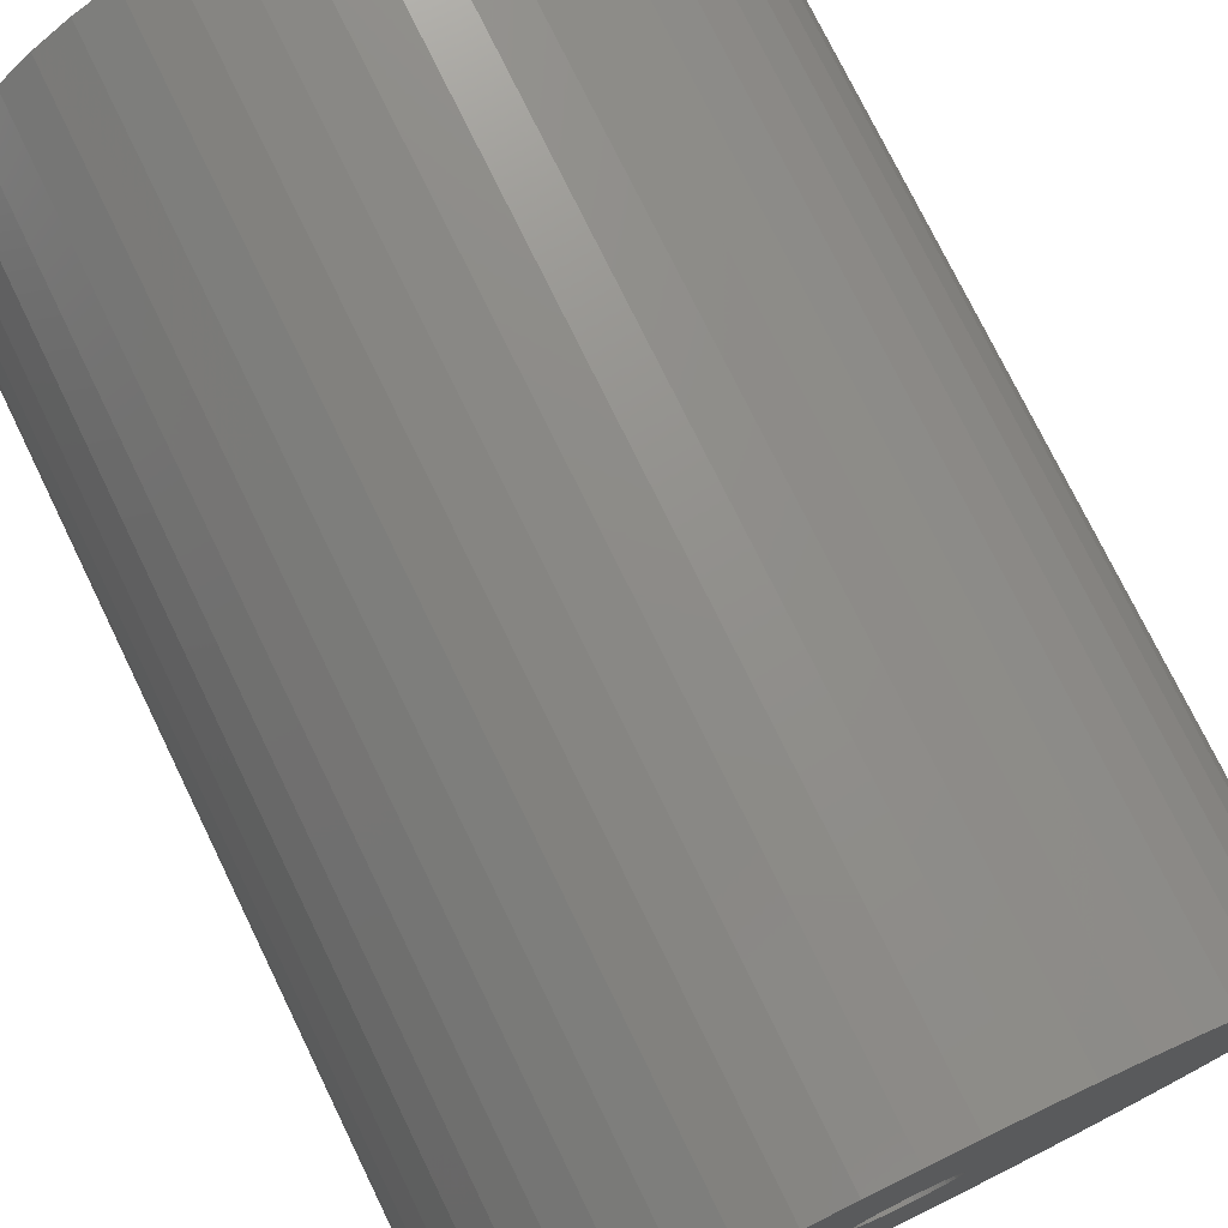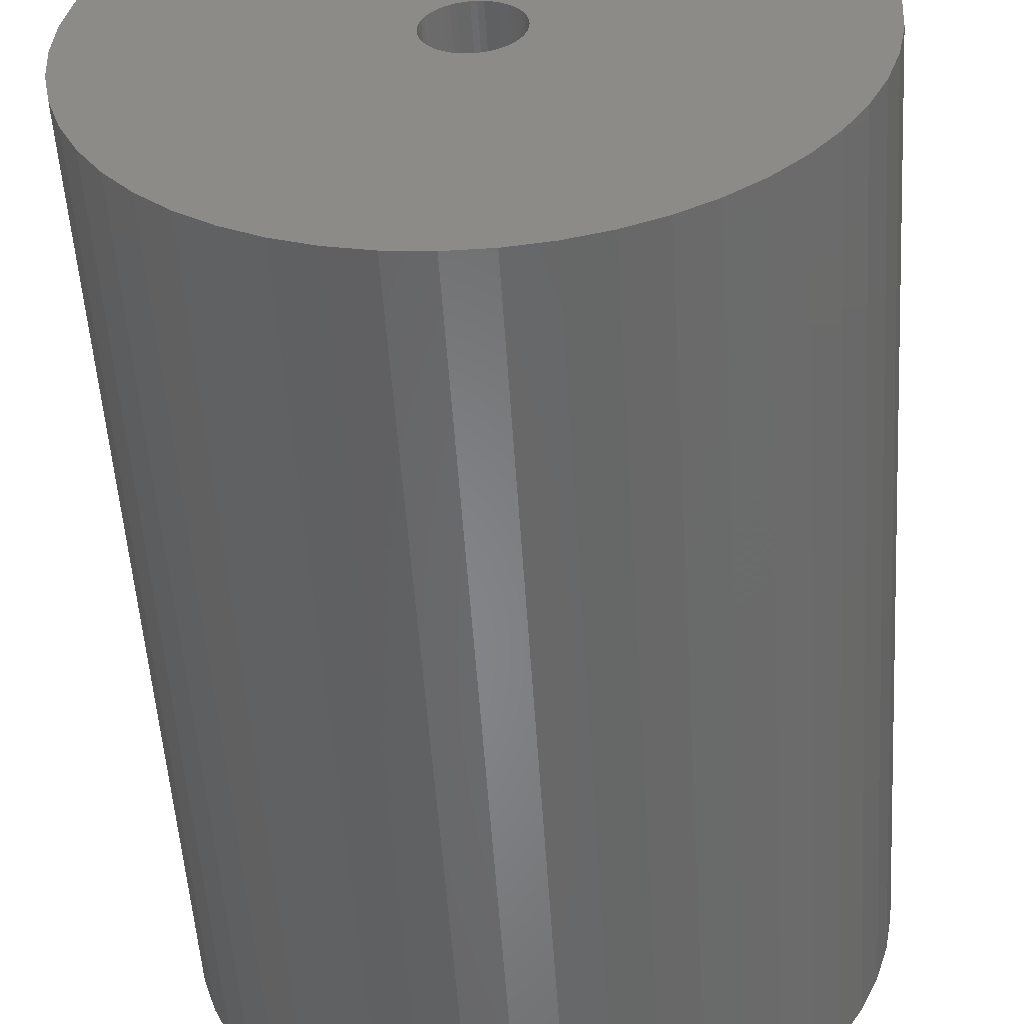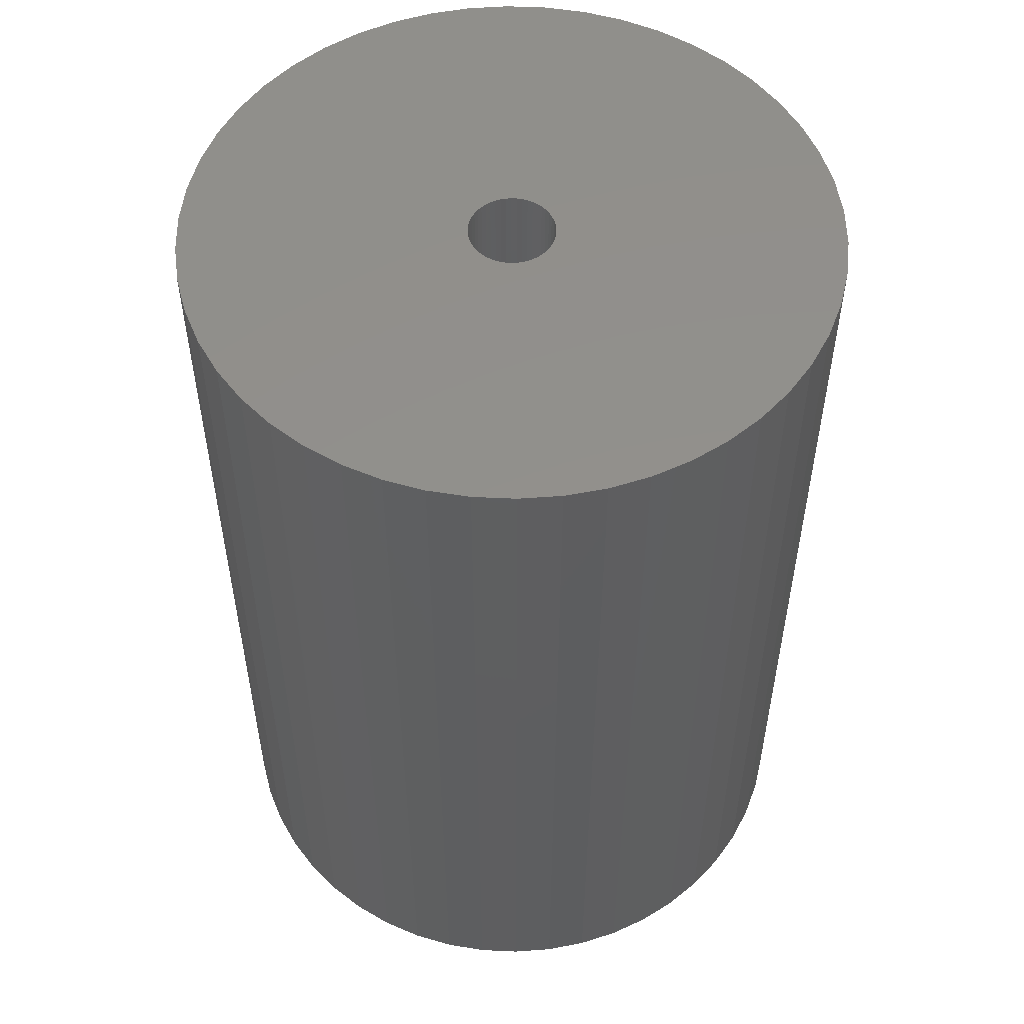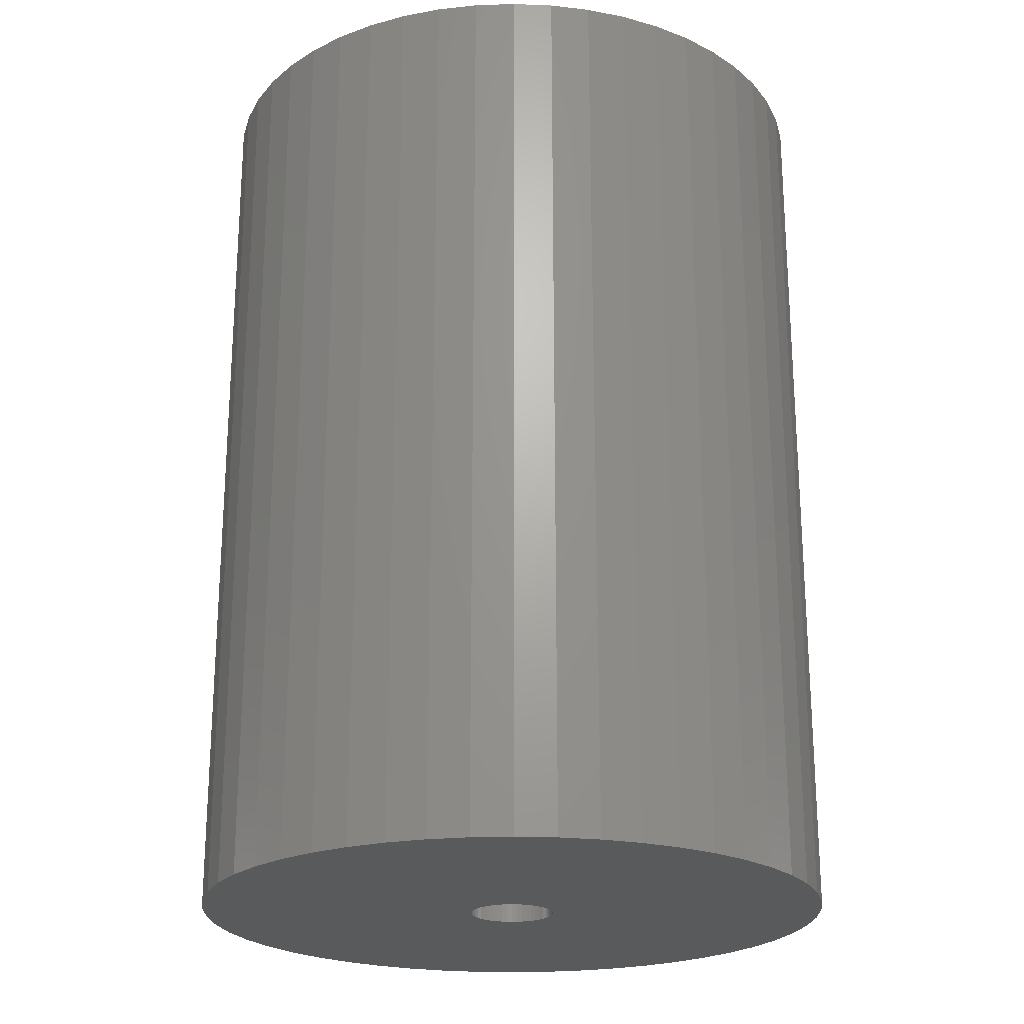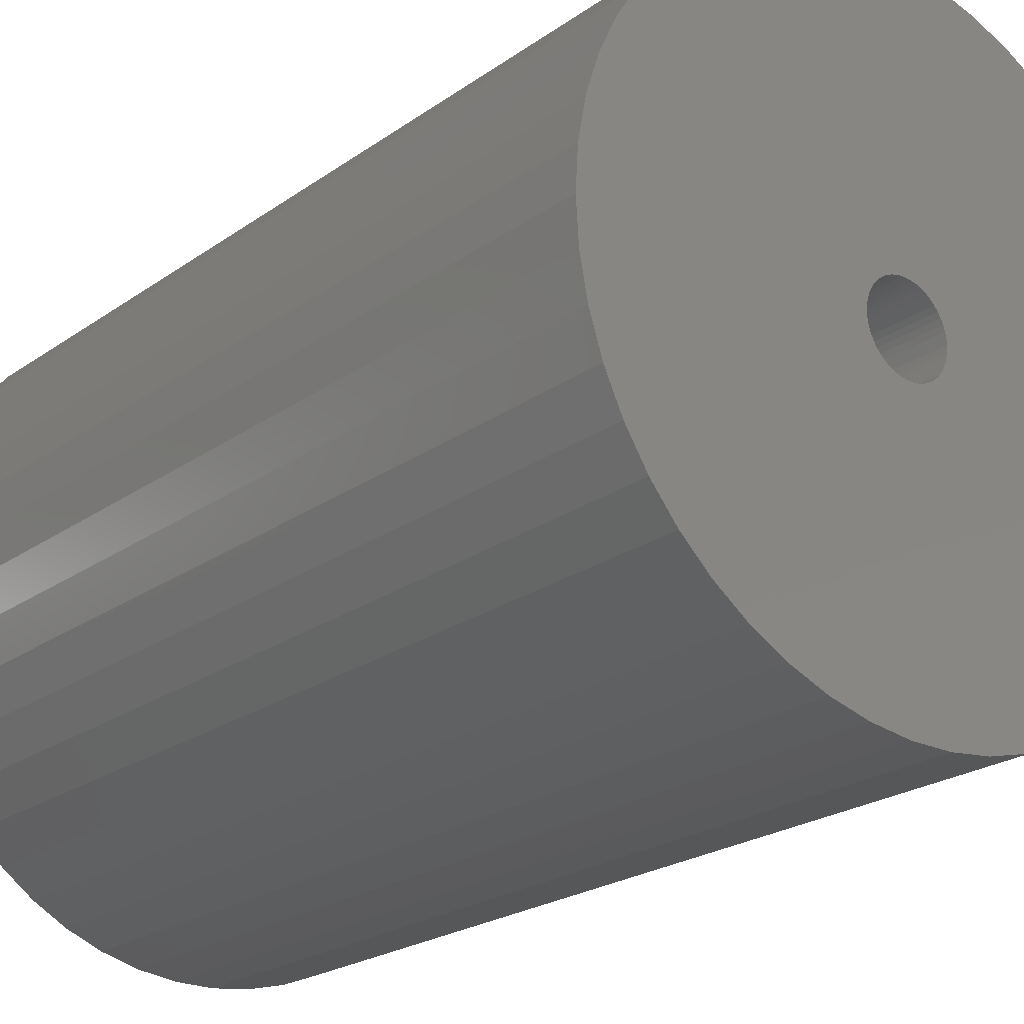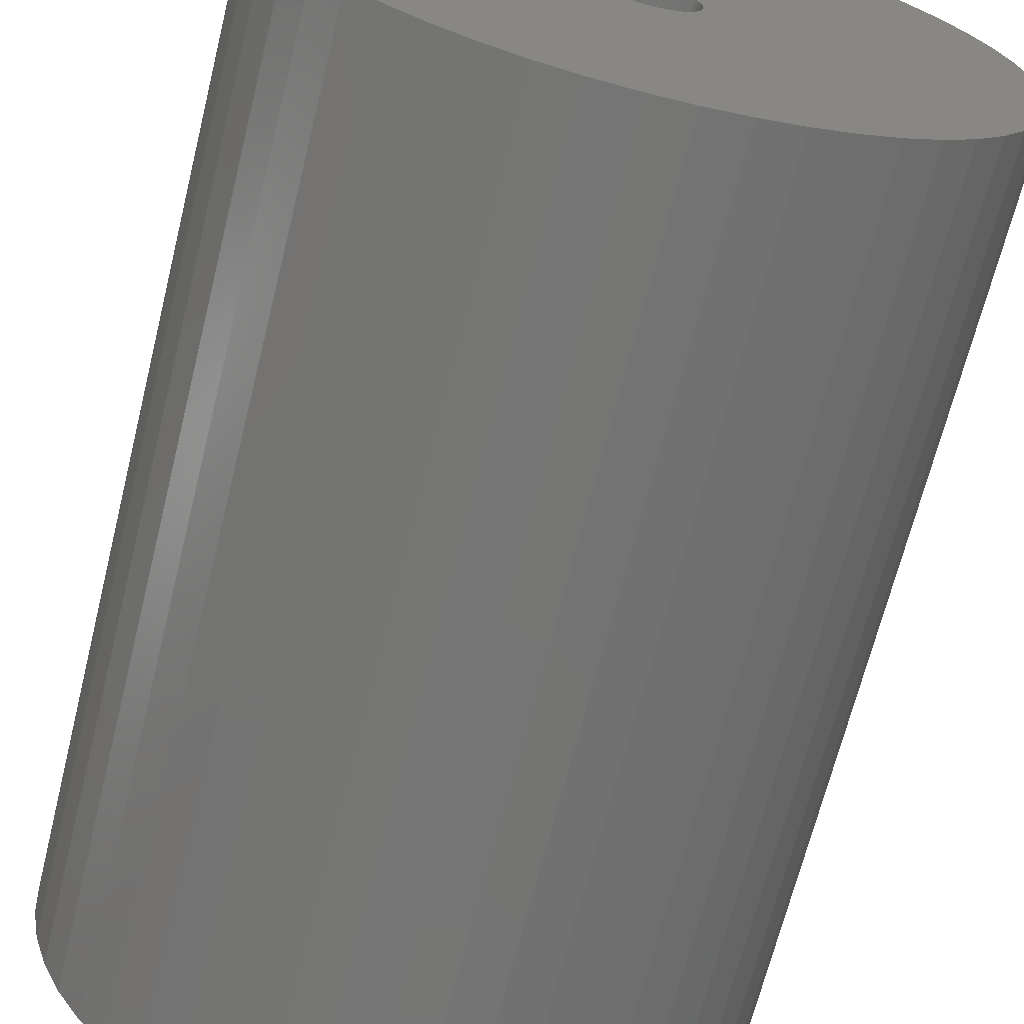
<metadata>
{"format":"stl","ext":"stl","renderer":"f3d","projection":"perspective","resolution":1024,"background":"white","views":[{"elev":75.7,"azim":154.0,"up":"+Y"},{"elev":-53.6,"azim":3.7,"up":"+Y"},{"elev":53.5,"azim":46.0,"up":"+Z"},{"elev":-22.6,"azim":96.9,"up":"+Z"},{"elev":-22.6,"azim":140.3,"up":"+Y"},{"elev":-67.3,"azim":166.1,"up":"+Y"}]}
</metadata>
<code>
# stl→obj: 200 verts, 400 faces
v 17 0 24
v 16.87 2.131 -24
v 16.87 2.131 24
v 17 0 -24
v -17 0 -24
v -16.87 2.131 24
v -16.87 2.131 -24
v -17 0 24
v 1.067 16.97 -24
v -1.067 16.97 24
v 1.067 16.97 24
v -1.067 16.97 -24
v 12.39 11.64 -24
v 10.84 13.1 24
v 12.39 11.64 24
v 10.84 13.1 -24
v -10.84 13.1 -24
v -12.39 11.64 24
v -10.84 13.1 24
v -12.39 11.64 -24
v -5.253 16.17 -24
v -7.238 15.38 24
v -5.253 16.17 24
v -7.238 15.38 -24
v 12.39 -11.64 24
v 13.75 -9.992 -24
v 13.75 -9.992 24
v 12.39 -11.64 -24
v 15.81 6.258 24
v 14.9 8.19 -24
v 14.9 8.19 24
v 15.81 6.258 -24
v 7.238 15.38 -24
v 5.253 16.17 24
v 7.238 15.38 24
v 5.253 16.17 -24
v 3.185 16.7 24
v 3.185 16.7 -24
v 9.109 14.35 24
v 9.109 14.35 -24
v -15.81 6.258 -24
v -14.9 8.19 24
v -14.9 8.19 -24
v -15.81 6.258 24
v -13.75 9.992 24
v -13.75 9.992 -24
v -16.47 4.228 24
v -16.47 4.228 -24
v -9.109 14.35 -24
v -9.109 14.35 24
v -3.185 16.7 24
v -3.185 16.7 -24
v 1.067 -16.97 -24
v 3.185 -16.7 24
v 1.067 -16.97 24
v 3.185 -16.7 -24
v 16.47 4.228 24
v 16.47 4.228 -24
v 13.75 9.992 24
v 13.75 9.992 -24
v 2.25 0 24
v 2.232 0.282 24
v 16.87 -2.131 24
v 2.179 0.5596 24
v 2.232 -0.282 24
v 2.092 0.8283 24
v 16.47 -4.228 24
v 1.972 1.084 24
v 2.179 -0.5596 24
v 1.82 1.323 24
v 15.81 -6.258 24
v 1.64 1.54 24
v 2.092 -0.8283 24
v 1.434 1.734 24
v 14.9 -8.19 24
v 1.206 1.9 24
v 1.972 -1.084 24
v 0.958 2.036 24
v 0.6953 2.14 24
v 1.82 -1.323 24
v 0.4216 2.21 24
v 0.1413 2.246 24
v -0.1413 2.246 24
v -0.4216 2.21 24
v -0.6953 2.14 24
v -0.958 2.036 24
v -1.206 1.9 24
v -1.434 1.734 24
v -1.64 1.54 24
v -1.82 1.323 24
v 1.64 -1.54 24
v 10.84 -13.1 24
v 1.434 -1.734 24
v 9.109 -14.35 24
v 1.206 -1.9 24
v 7.238 -15.38 24
v 0.958 -2.036 24
v 5.253 -16.17 24
v 0.6953 -2.14 24
v 0.4216 -2.21 24
v 0.1413 -2.246 24
v -0.1413 -2.246 24
v -1.067 -16.97 24
v -0.4216 -2.21 24
v -3.185 -16.7 24
v -0.6953 -2.14 24
v -5.253 -16.17 24
v -0.958 -2.036 24
v -7.238 -15.38 24
v -1.206 -1.9 24
v -9.109 -14.35 24
v -1.434 -1.734 24
v -10.84 -13.1 24
v -1.64 -1.54 24
v -12.39 -11.64 24
v -1.82 -1.323 24
v -13.75 -9.992 24
v -1.972 -1.084 24
v -14.9 -8.19 24
v -2.092 -0.8283 24
v -15.81 -6.258 24
v -2.179 -0.5596 24
v -16.47 -4.228 24
v -2.232 -0.282 24
v -16.87 -2.131 24
v -2.25 0 24
v -1.972 1.084 24
v -2.092 0.8283 24
v -2.179 0.5596 24
v -2.232 0.282 24
v 16.87 -2.131 -24
v 9.109 -14.35 -24
v 10.84 -13.1 -24
v 15.81 -6.258 -24
v 14.9 -8.19 -24
v -9.109 -14.35 -24
v -7.238 -15.38 -24
v -14.9 -8.19 -24
v -15.81 -6.258 -24
v -16.87 -2.131 -24
v -16.47 -4.228 -24
v 5.253 -16.17 -24
v 7.238 -15.38 -24
v 16.47 -4.228 -24
v -3.185 -16.7 -24
v -1.067 -16.97 -24
v -12.39 -11.64 -24
v -10.84 -13.1 -24
v 2.25 0 -24
v 2.232 -0.282 -24
v 2.179 -0.5596 -24
v 2.232 0.282 -24
v 2.092 -0.8283 -24
v 1.972 -1.084 -24
v 2.179 0.5596 -24
v 1.82 -1.323 -24
v 1.64 -1.54 -24
v 2.092 0.8283 -24
v 1.434 -1.734 -24
v 1.206 -1.9 -24
v 1.972 1.084 -24
v 0.958 -2.036 -24
v 0.6953 -2.14 -24
v 1.82 1.323 -24
v 0.4216 -2.21 -24
v 0.1413 -2.246 -24
v -0.1413 -2.246 -24
v -0.4216 -2.21 -24
v -0.6953 -2.14 -24
v -5.253 -16.17 -24
v -0.958 -2.036 -24
v -1.206 -1.9 -24
v -1.434 -1.734 -24
v -1.64 -1.54 -24
v -1.82 -1.323 -24
v 1.64 1.54 -24
v 1.434 1.734 -24
v 1.206 1.9 -24
v 0.958 2.036 -24
v 0.6953 2.14 -24
v 0.4216 2.21 -24
v 0.1413 2.246 -24
v -0.1413 2.246 -24
v -0.4216 2.21 -24
v -0.6953 2.14 -24
v -0.958 2.036 -24
v -1.206 1.9 -24
v -1.434 1.734 -24
v -1.64 1.54 -24
v -1.82 1.323 -24
v -1.972 1.084 -24
v -2.092 0.8283 -24
v -2.179 0.5596 -24
v -2.232 0.282 -24
v -2.25 0 -24
v -13.75 -9.992 -24
v -1.972 -1.084 -24
v -2.092 -0.8283 -24
v -2.179 -0.5596 -24
v -2.232 -0.282 -24
f 1 2 3
f 2 1 4
f 5 6 7
f 6 5 8
f 9 10 11
f 10 9 12
f 13 14 15
f 14 13 16
f 17 18 19
f 18 17 20
f 21 22 23
f 22 21 24
f 25 26 27
f 26 25 28
f 29 30 31
f 30 29 32
f 33 34 35
f 34 33 36
f 36 37 34
f 37 36 38
f 16 39 14
f 39 16 40
f 41 42 43
f 42 41 44
f 43 45 46
f 45 43 42
f 7 47 48
f 47 7 6
f 49 19 50
f 19 49 17
f 12 51 10
f 51 12 52
f 53 54 55
f 54 53 56
f 57 32 29
f 32 57 58
f 3 58 57
f 58 3 2
f 59 13 15
f 13 59 60
f 31 60 59
f 60 31 30
f 38 11 37
f 11 38 9
f 40 35 39
f 35 40 33
f 61 1 3
f 62 3 57
f 1 61 63
f 64 57 29
f 65 63 61
f 66 29 31
f 63 65 67
f 68 31 59
f 69 67 65
f 70 59 15
f 67 69 71
f 72 15 14
f 73 71 69
f 74 14 39
f 71 73 75
f 76 39 35
f 77 75 73
f 78 35 34
f 75 77 27
f 79 34 37
f 80 27 77
f 27 80 25
f 3 62 61
f 57 64 62
f 29 66 64
f 31 68 66
f 59 70 68
f 15 72 70
f 14 74 72
f 39 76 74
f 81 37 11
f 35 78 76
f 34 79 78
f 37 81 79
f 11 82 81
f 11 83 82
f 10 83 11
f 83 10 84
f 51 84 10
f 84 51 85
f 23 85 51
f 85 23 86
f 22 86 23
f 86 22 87
f 50 87 22
f 87 50 88
f 19 88 50
f 88 19 89
f 89 18 90
f 18 89 19
f 91 25 80
f 25 91 92
f 93 92 91
f 92 93 94
f 95 94 93
f 94 95 96
f 97 96 95
f 96 97 98
f 99 98 97
f 98 99 54
f 100 54 99
f 54 100 55
f 101 55 100
f 102 55 101
f 103 102 104
f 105 104 106
f 107 106 108
f 102 103 55
f 109 108 110
f 111 110 112
f 113 112 114
f 115 114 116
f 117 116 118
f 119 118 120
f 121 120 122
f 123 122 124
f 104 105 103
f 125 124 126
f 45 90 18
f 90 45 127
f 106 107 105
f 42 127 45
f 108 109 107
f 127 42 128
f 110 111 109
f 44 128 42
f 112 113 111
f 128 44 129
f 114 115 113
f 47 129 44
f 116 117 115
f 129 47 130
f 118 119 117
f 6 130 47
f 120 121 119
f 130 6 126
f 122 123 121
f 8 126 6
f 124 125 123
f 126 8 125
f 63 4 1
f 4 63 131
f 132 92 94
f 92 132 133
f 75 134 71
f 134 75 135
f 27 135 75
f 135 27 26
f 136 109 111
f 109 136 137
f 138 121 139
f 121 138 119
f 140 8 5
f 8 140 125
f 139 123 141
f 123 139 121
f 133 25 92
f 25 133 28
f 142 96 98
f 96 142 143
f 56 98 54
f 98 56 142
f 46 18 20
f 18 46 45
f 48 44 41
f 44 48 47
f 24 50 22
f 50 24 49
f 52 23 51
f 23 52 21
f 71 144 67
f 144 71 134
f 67 131 63
f 131 67 144
f 145 103 105
f 103 145 146
f 147 113 115
f 113 147 148
f 141 125 140
f 125 141 123
f 149 4 131
f 150 131 144
f 4 149 2
f 151 144 134
f 152 2 149
f 153 134 135
f 2 152 58
f 154 135 26
f 155 58 152
f 156 26 28
f 58 155 32
f 157 28 133
f 158 32 155
f 159 133 132
f 32 158 30
f 160 132 143
f 161 30 158
f 162 143 142
f 30 161 60
f 163 142 56
f 164 60 161
f 60 164 13
f 131 150 149
f 144 151 150
f 134 153 151
f 135 154 153
f 26 156 154
f 28 157 156
f 133 159 157
f 132 160 159
f 165 56 53
f 143 162 160
f 142 163 162
f 56 165 163
f 53 166 165
f 53 167 166
f 146 167 53
f 167 146 168
f 145 168 146
f 168 145 169
f 170 169 145
f 169 170 171
f 137 171 170
f 171 137 172
f 136 172 137
f 172 136 173
f 148 173 136
f 173 148 174
f 174 147 175
f 147 174 148
f 176 13 164
f 13 176 16
f 177 16 176
f 16 177 40
f 178 40 177
f 40 178 33
f 179 33 178
f 33 179 36
f 180 36 179
f 36 180 38
f 181 38 180
f 38 181 9
f 182 9 181
f 183 9 182
f 12 183 184
f 52 184 185
f 21 185 186
f 183 12 9
f 24 186 187
f 49 187 188
f 17 188 189
f 20 189 190
f 46 190 191
f 43 191 192
f 41 192 193
f 48 193 194
f 184 52 12
f 7 194 195
f 196 175 147
f 175 196 197
f 185 21 52
f 138 197 196
f 186 24 21
f 197 138 198
f 187 49 24
f 139 198 138
f 188 17 49
f 198 139 199
f 189 20 17
f 141 199 139
f 190 46 20
f 199 141 200
f 191 43 46
f 140 200 141
f 192 41 43
f 200 140 195
f 193 48 41
f 5 195 140
f 194 7 48
f 195 5 7
f 143 94 96
f 94 143 132
f 146 55 103
f 55 146 53
f 137 107 109
f 107 137 170
f 148 111 113
f 111 148 136
f 147 117 196
f 117 147 115
f 196 119 138
f 119 196 117
f 170 105 107
f 105 170 145
f 129 192 128
f 192 129 193
f 161 70 164
f 70 161 68
f 181 79 81
f 79 181 180
f 180 78 79
f 78 180 179
f 186 85 86
f 85 186 185
f 128 191 127
f 191 128 192
f 150 61 149
f 61 150 65
f 177 72 74
f 72 177 176
f 182 81 82
f 81 182 181
f 178 74 76
f 74 178 177
f 90 189 89
f 189 90 190
f 187 86 87
f 86 187 186
f 184 83 84
f 83 184 183
f 188 87 88
f 87 188 187
f 149 62 152
f 62 149 61
f 157 93 91
f 93 157 159
f 156 77 154
f 77 156 80
f 163 100 99
f 100 163 165
f 164 72 176
f 72 164 70
f 183 82 83
f 82 183 182
f 179 76 78
f 76 179 178
f 126 194 130
f 194 126 195
f 130 193 129
f 193 130 194
f 127 190 90
f 190 127 191
f 185 84 85
f 84 185 184
f 189 88 89
f 88 189 188
f 151 65 150
f 65 151 69
f 165 101 100
f 101 165 166
f 158 68 161
f 68 158 66
f 155 66 158
f 66 155 64
f 152 64 155
f 64 152 62
f 153 69 151
f 69 153 73
f 154 73 153
f 73 154 77
f 171 110 108
f 110 171 172
f 124 195 126
f 195 124 200
f 120 199 122
f 199 120 198
f 114 175 116
f 175 114 174
f 118 198 120
f 198 118 197
f 162 99 97
f 99 162 163
f 157 80 156
f 80 157 91
f 159 95 93
f 95 159 160
f 173 114 112
f 114 173 174
f 166 102 101
f 102 166 167
f 169 108 106
f 108 169 171
f 172 112 110
f 112 172 173
f 122 200 124
f 200 122 199
f 116 197 118
f 197 116 175
f 160 97 95
f 97 160 162
f 168 106 104
f 106 168 169
f 167 104 102
f 104 167 168

</code>
